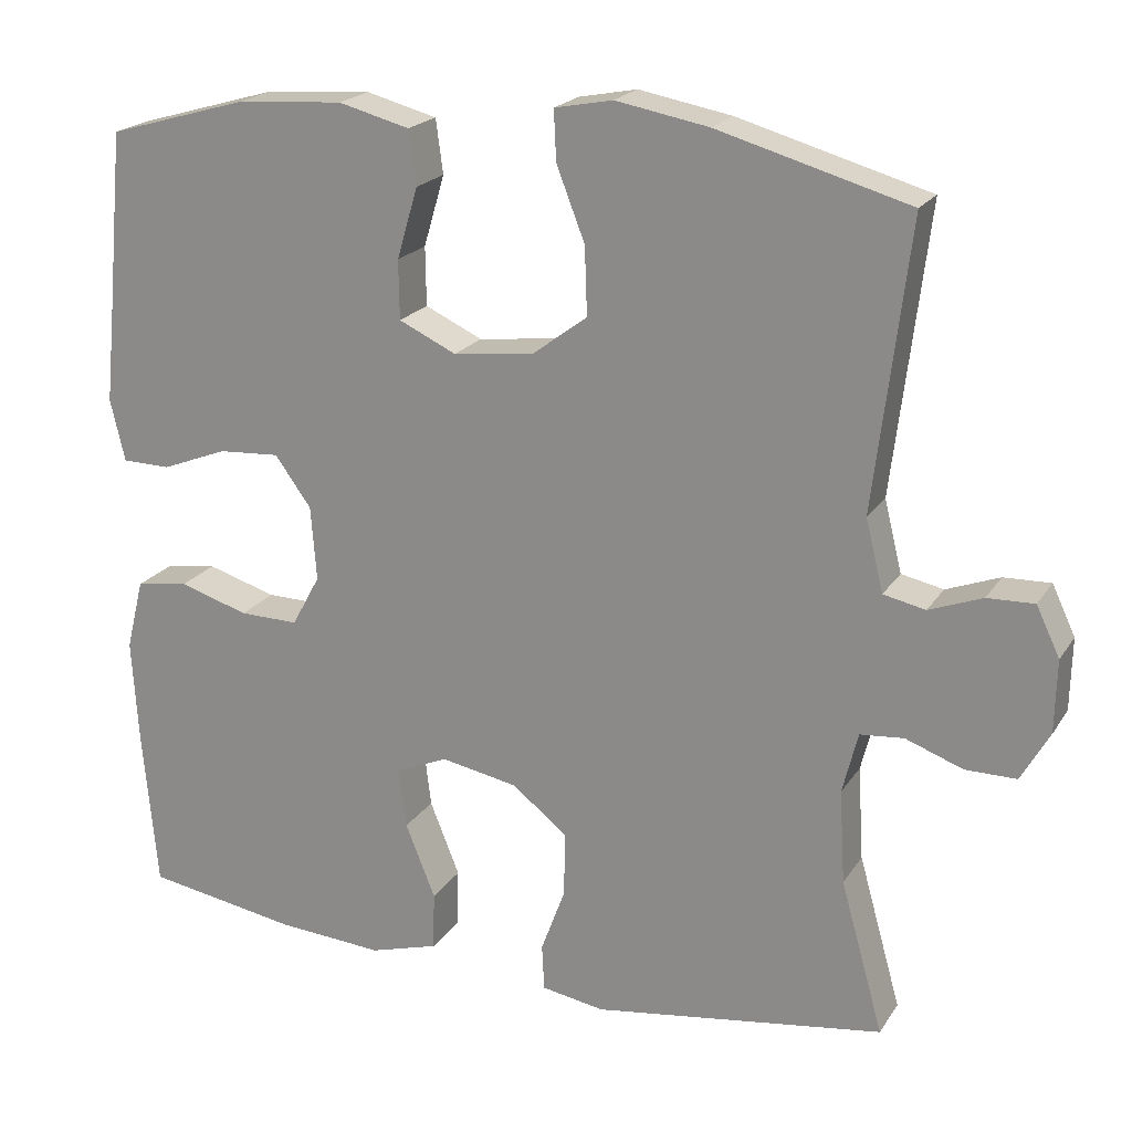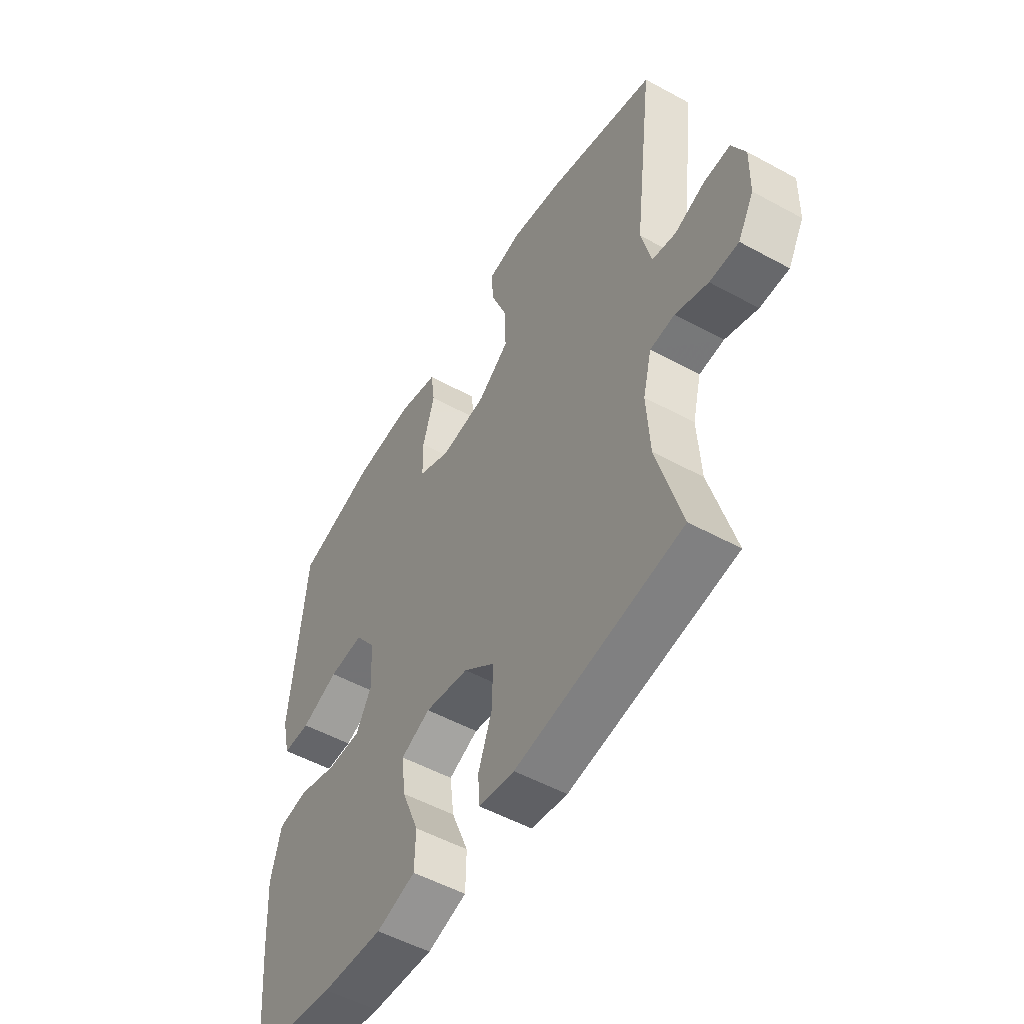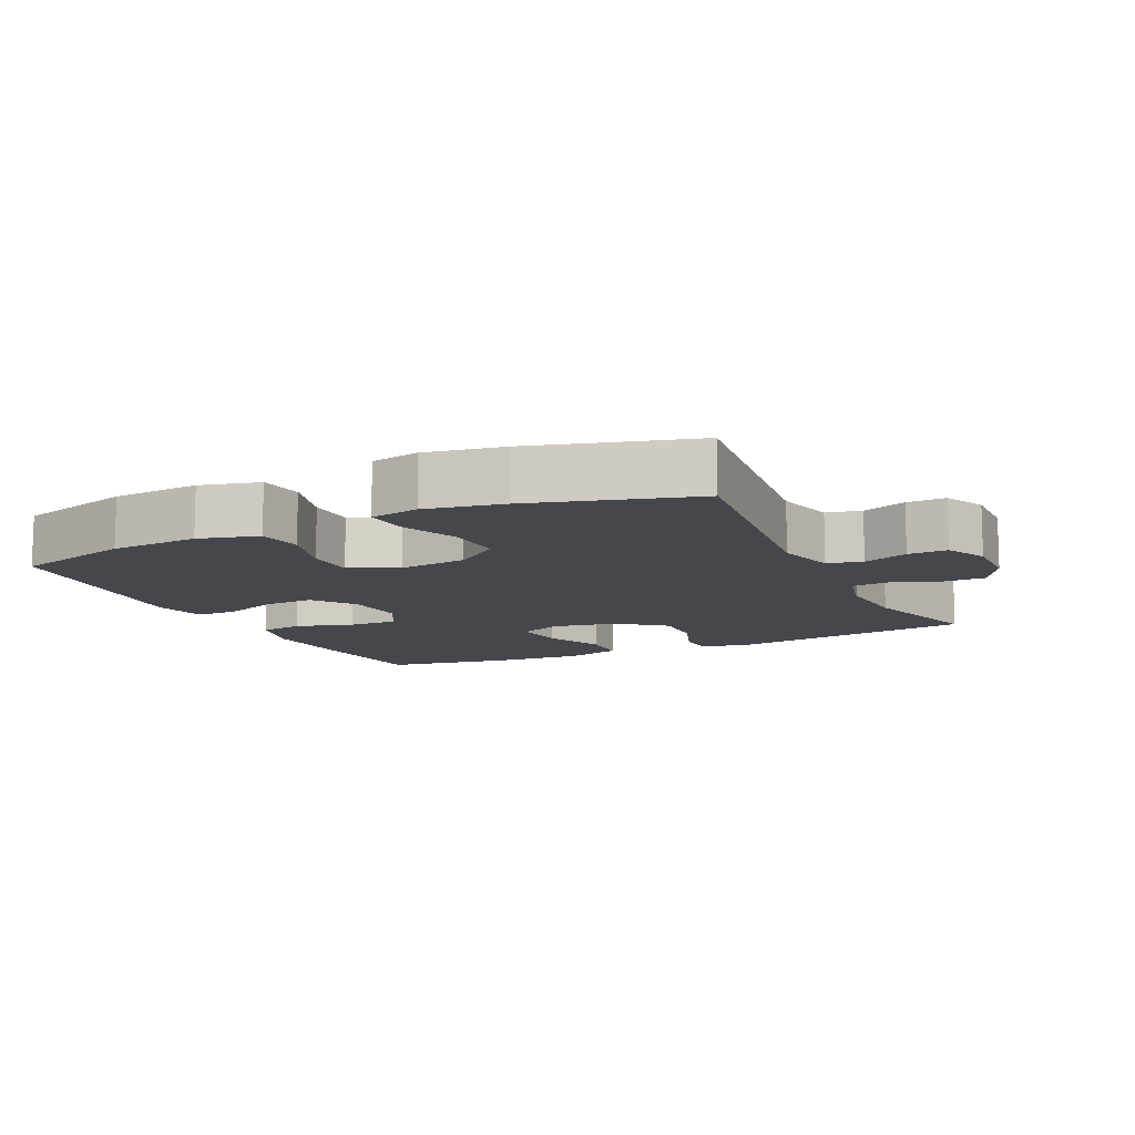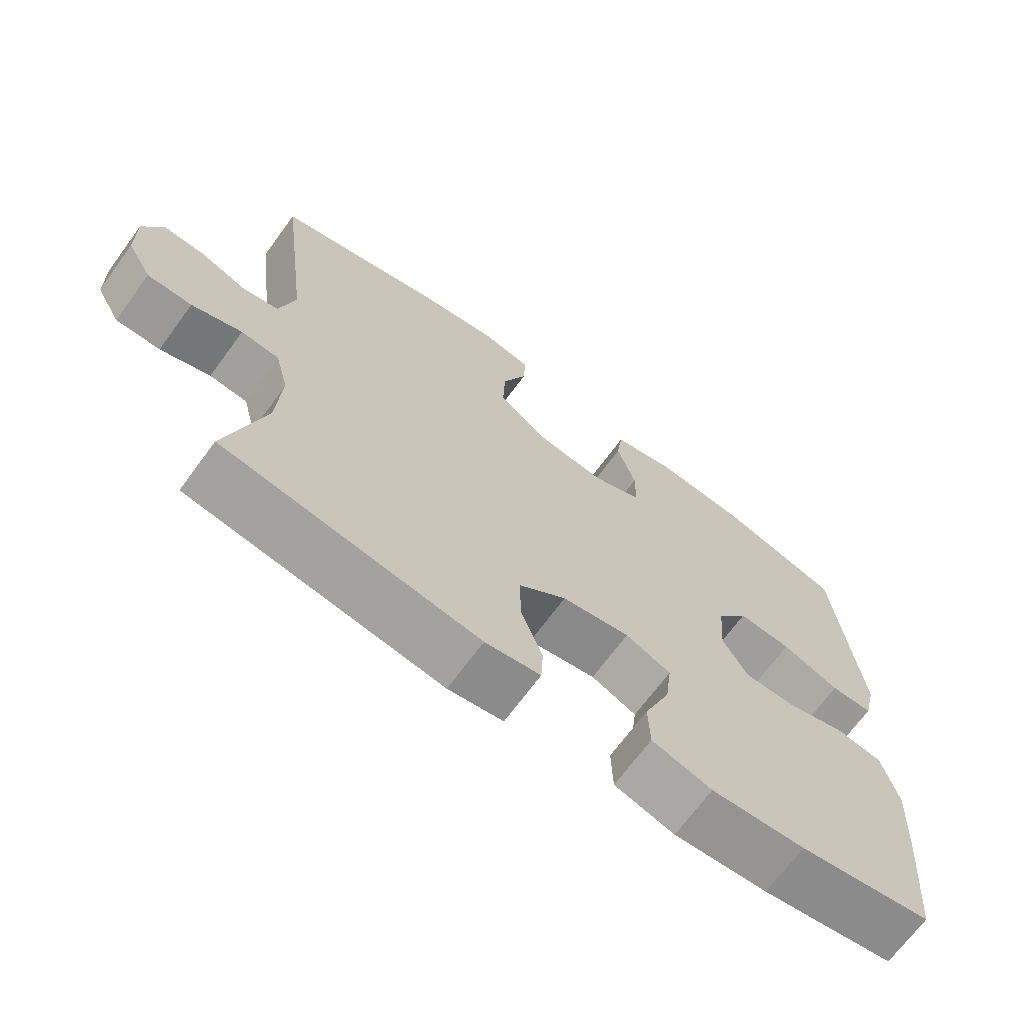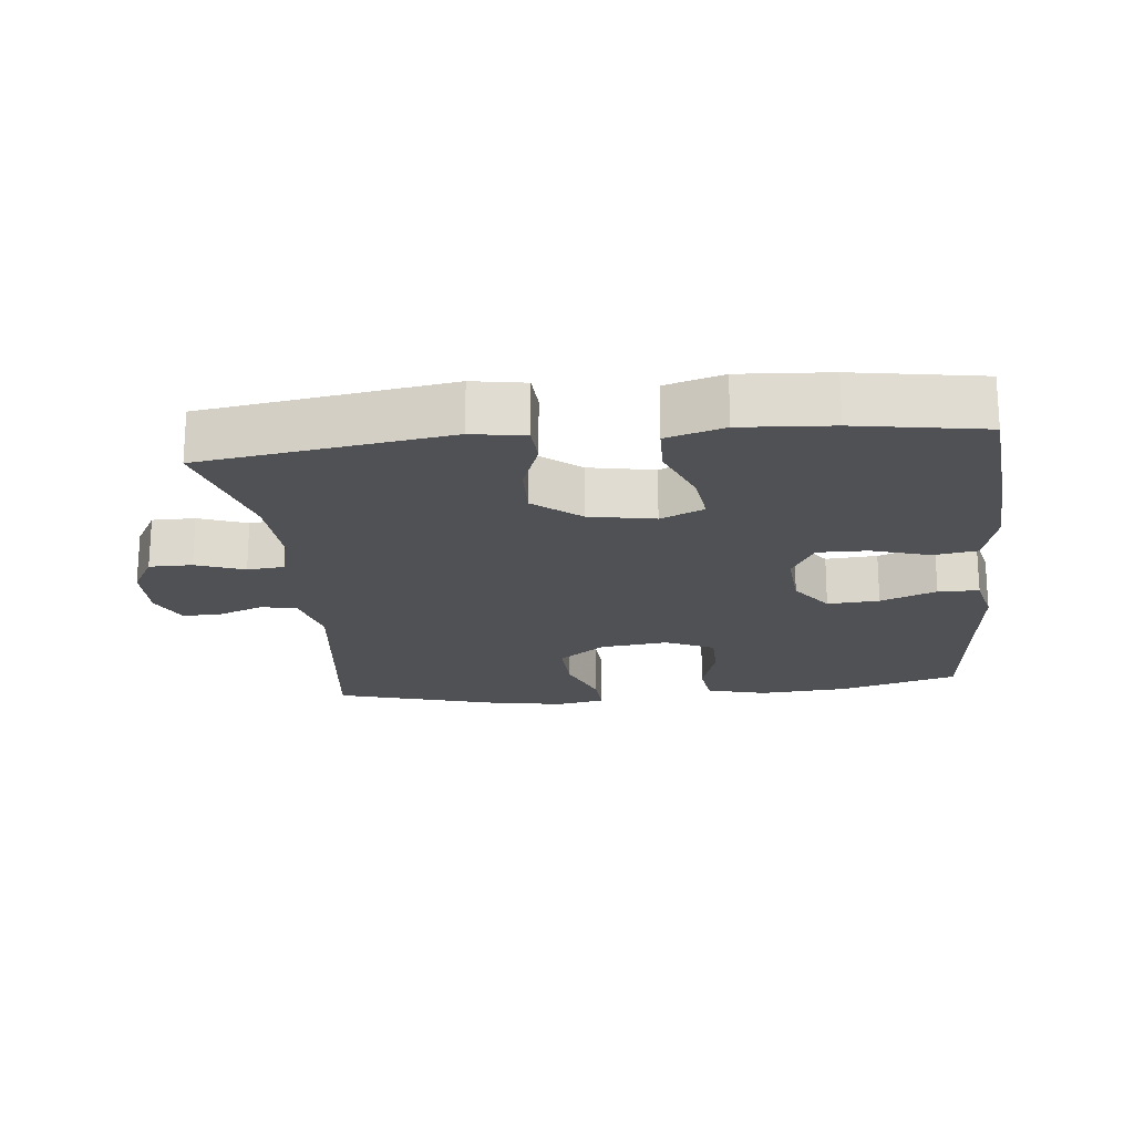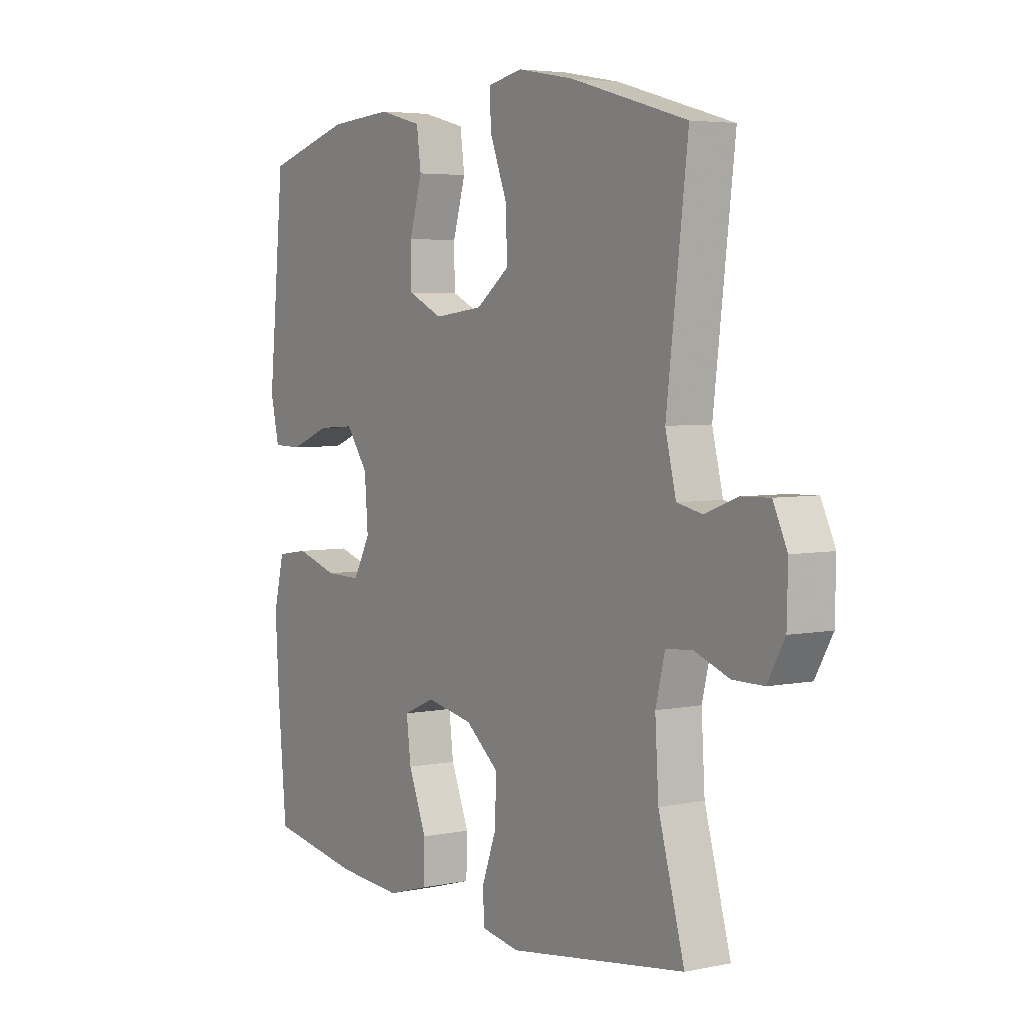
<metadata>
{"format":"obj","ext":"obj","renderer":"f3d","projection":"perspective","resolution":1024,"background":"white","views":[{"elev":20.6,"azim":23.8,"up":"+Z"},{"elev":-52.5,"azim":59.5,"up":"+Z"},{"elev":-11.0,"azim":25.5,"up":"+Y"},{"elev":-69.1,"azim":143.7,"up":"+Z"},{"elev":-20.1,"azim":-174.0,"up":"+Y"},{"elev":4.5,"azim":56.6,"up":"+Z"}]}
</metadata>
<code>
v 0.5 0.07 -0.5
v 0.139 0.07 -0.553
v 0.061 0.07 -0.54
v 0.058 0.07 -0.483
v 0.088 0.07 -0.402
v 0.09 0.07 -0.322
v 0.022 0.07 -0.267
v -0.074 0.07 -0.249
v -0.138 0.07 -0.277
v -0.129 0.07 -0.351
v -0.092 0.07 -0.443
v -0.094 0.07 -0.515
v -0.179 0.07 -0.54
v -0.312 0.07 -0.531
v -0.5 0.07 -0.5
v -0.518 0.07 -0.302
v -0.526 0.07 -0.171
v -0.504 0.07 -0.083
v -0.439 0.07 -0.073
v -0.353 0.07 -0.099
v -0.28 0.07 -0.1
v -0.245 0.07 -0.036
v -0.252 0.07 0.056
v -0.297 0.07 0.118
v -0.373 0.07 0.113
v -0.455 0.07 0.081
v -0.515 0.07 0.082
v -0.533 0.07 0.159
v -0.521 0.07 0.279
v -0.5 0.07 0.5
v -0.325 0.07 0.55
v -0.194 0.07 0.559
v -0.106 0.07 0.536
v -0.097 0.07 0.469
v -0.123 0.07 0.381
v -0.122 0.07 0.308
v -0.051 0.07 0.275
v 0.049 0.07 0.287
v 0.117 0.07 0.338
v 0.114 0.07 0.422
v 0.079 0.07 0.512
v 0.076 0.07 0.574
v 0.148 0.07 0.588
v 0.263 0.07 0.567
v 0.5 0.07 0.5
v 0.457 0.07 0.146
v 0.479 0.07 0.057
v 0.531 0.07 0.046
v 0.597 0.07 0.071
v 0.655 0.07 0.073
v 0.684 0.07 0.012
v 0.682 0.07 -0.078
v 0.647 0.07 -0.14
v 0.584 0.07 -0.14
v 0.513 0.07 -0.114
v 0.459 0.07 -0.119
v 0.44 0.07 -0.195
v 0.447 0.07 -0.311
v 0.5 0 -0.5
v 0.139 0 -0.553
v 0.061 0 -0.54
v 0.058 0 -0.483
v 0.088 0 -0.402
v 0.09 0 -0.322
v 0.022 0 -0.267
v -0.074 0 -0.249
v -0.138 0 -0.277
v -0.129 0 -0.351
v -0.092 0 -0.443
v -0.094 0 -0.515
v -0.179 0 -0.54
v -0.312 0 -0.531
v -0.5 0 -0.5
v -0.518 0 -0.302
v -0.526 0 -0.171
v -0.504 0 -0.083
v -0.439 0 -0.073
v -0.353 0 -0.099
v -0.28 0 -0.1
v -0.245 0 -0.036
v -0.252 0 0.056
v -0.297 0 0.118
v -0.373 0 0.113
v -0.455 0 0.081
v -0.515 0 0.082
v -0.533 0 0.159
v -0.521 0 0.279
v -0.5 0 0.5
v -0.325 0 0.55
v -0.194 0 0.559
v -0.106 0 0.536
v -0.097 0 0.469
v -0.123 0 0.381
v -0.122 0 0.308
v -0.051 0 0.275
v 0.049 0 0.287
v 0.117 0 0.338
v 0.114 0 0.422
v 0.079 0 0.512
v 0.076 0 0.574
v 0.148 0 0.588
v 0.263 0 0.567
v 0.5 0 0.5
v 0.457 0 0.146
v 0.479 0 0.057
v 0.531 0 0.046
v 0.597 0 0.071
v 0.655 0 0.073
v 0.684 0 0.012
v 0.682 0 -0.078
v 0.647 0 -0.14
v 0.584 0 -0.14
v 0.513 0 -0.114
v 0.459 0 -0.119
v 0.44 0 -0.195
v 0.447 0 -0.311
f 52 53 54 55
f 52 55 56
f 51 52 56
f 48 49 50 51
f 47 48 51 56
f 46 47 56 57
f 44 45 46
f 43 44 46 57
f 40 41 42 43
f 39 40 43 57
f 32 33 34 35
f 32 35 36
f 29 30 31 32
f 29 32 36
f 28 29 36 37
f 25 26 27 28
f 24 25 28 37
f 17 18 19 20
f 17 20 21
f 16 17 21
f 15 16 21
f 14 15 21
f 13 14 21 22
f 10 11 12 13
f 9 10 13 22
f 2 3 4 5
f 58 1 2 5
f 58 5 6
f 38 39 57 58
f 38 58 6 7
f 23 24 37 38
f 23 38 7 8
f 8 9 22 23
f 113 112 111 110
f 114 113 110
f 114 110 109
f 109 108 107 106
f 114 109 106 105
f 115 114 105 104
f 104 103 102
f 115 104 102 101
f 101 100 99 98
f 115 101 98 97
f 93 92 91 90
f 94 93 90
f 90 89 88 87
f 94 90 87
f 95 94 87 86
f 86 85 84 83
f 95 86 83 82
f 78 77 76 75
f 79 78 75
f 79 75 74
f 79 74 73
f 79 73 72
f 80 79 72 71
f 71 70 69 68
f 80 71 68 67
f 63 62 61 60
f 63 60 59 116
f 64 63 116
f 116 115 97 96
f 65 64 116 96
f 96 95 82 81
f 66 65 96 81
f 81 80 67 66
f 1 59 60 2
f 2 60 61 3
f 3 61 62 4
f 4 62 63 5
f 5 63 64 6
f 6 64 65 7
f 7 65 66 8
f 8 66 67 9
f 9 67 68 10
f 10 68 69 11
f 11 69 70 12
f 12 70 71 13
f 13 71 72 14
f 14 72 73 15
f 15 73 74 16
f 16 74 75 17
f 17 75 76 18
f 18 76 77 19
f 19 77 78 20
f 20 78 79 21
f 21 79 80 22
f 22 80 81 23
f 23 81 82 24
f 24 82 83 25
f 25 83 84 26
f 26 84 85 27
f 27 85 86 28
f 28 86 87 29
f 29 87 88 30
f 30 88 89 31
f 31 89 90 32
f 32 90 91 33
f 33 91 92 34
f 34 92 93 35
f 35 93 94 36
f 36 94 95 37
f 37 95 96 38
f 38 96 97 39
f 39 97 98 40
f 40 98 99 41
f 41 99 100 42
f 42 100 101 43
f 43 101 102 44
f 44 102 103 45
f 45 103 104 46
f 46 104 105 47
f 47 105 106 48
f 48 106 107 49
f 49 107 108 50
f 50 108 109 51
f 51 109 110 52
f 52 110 111 53
f 53 111 112 54
f 54 112 113 55
f 55 113 114 56
f 56 114 115 57
f 57 115 116 58
f 58 116 59 1

</code>
